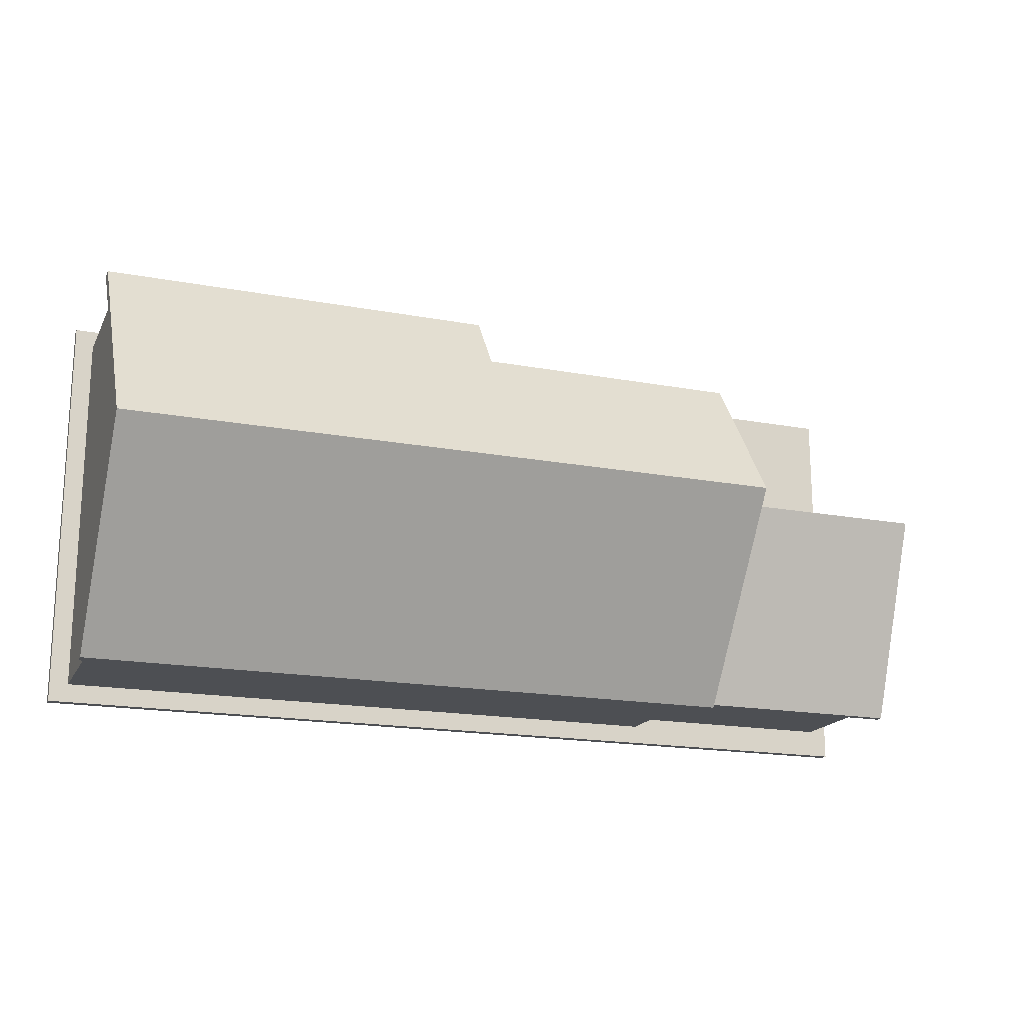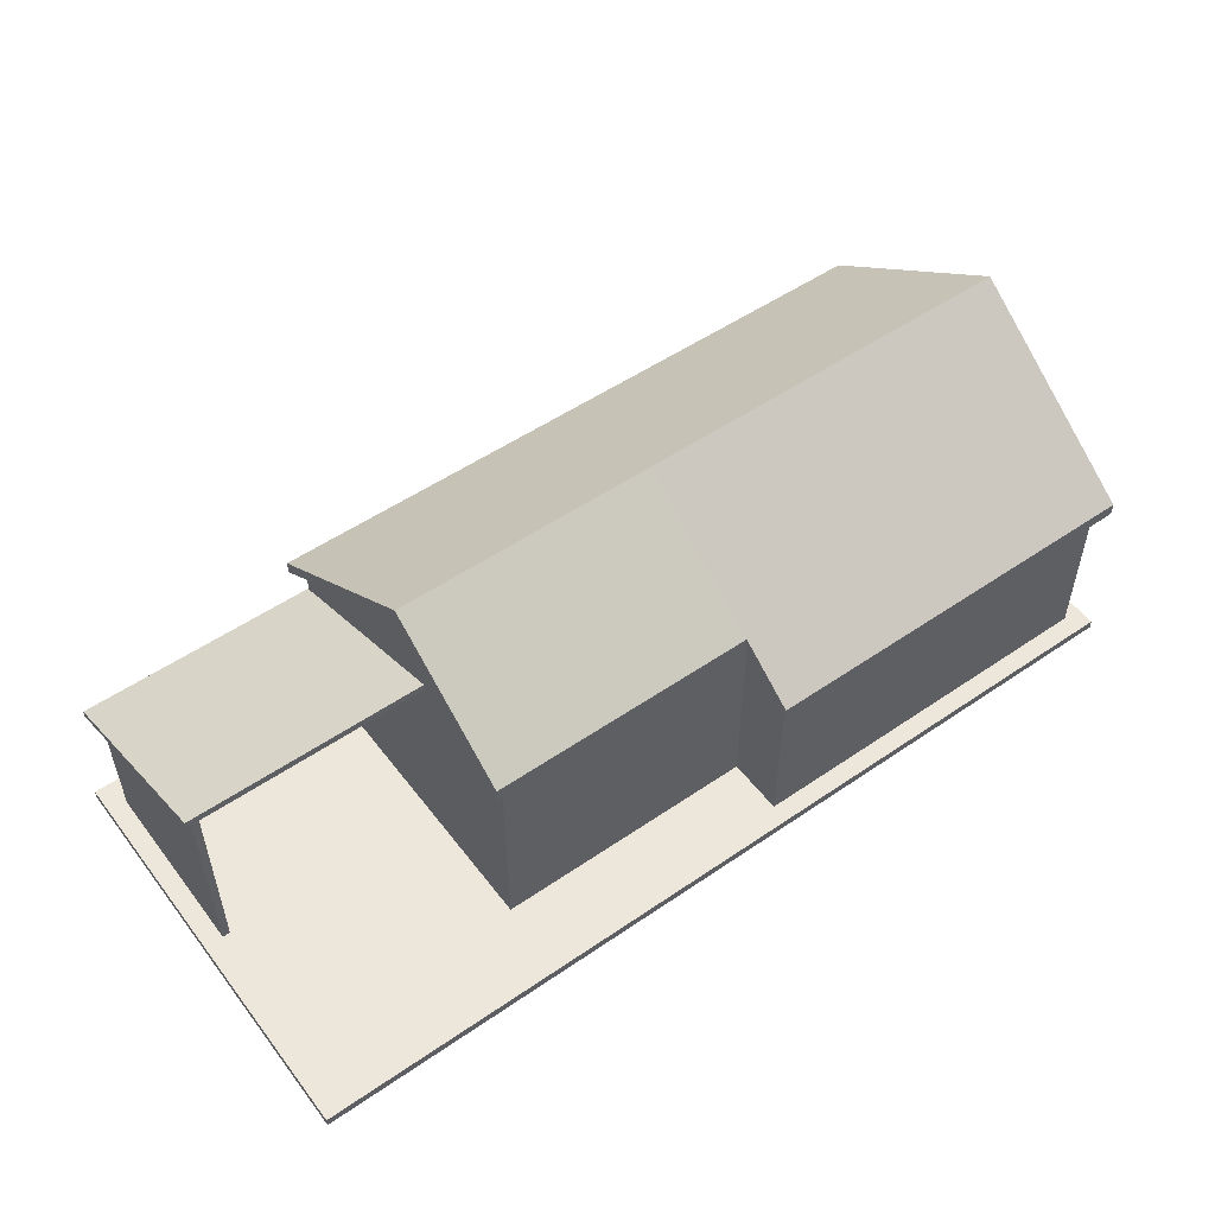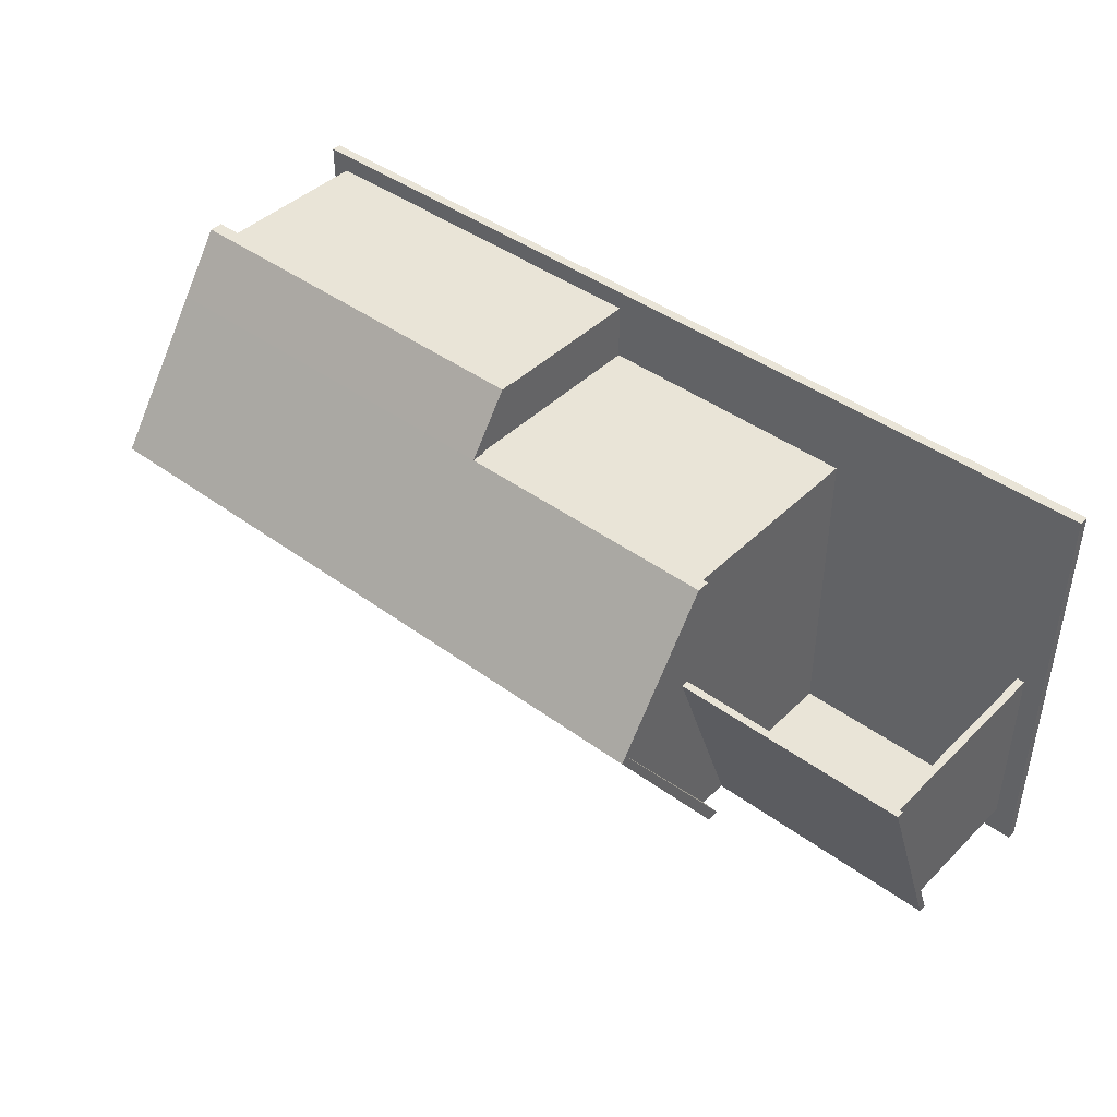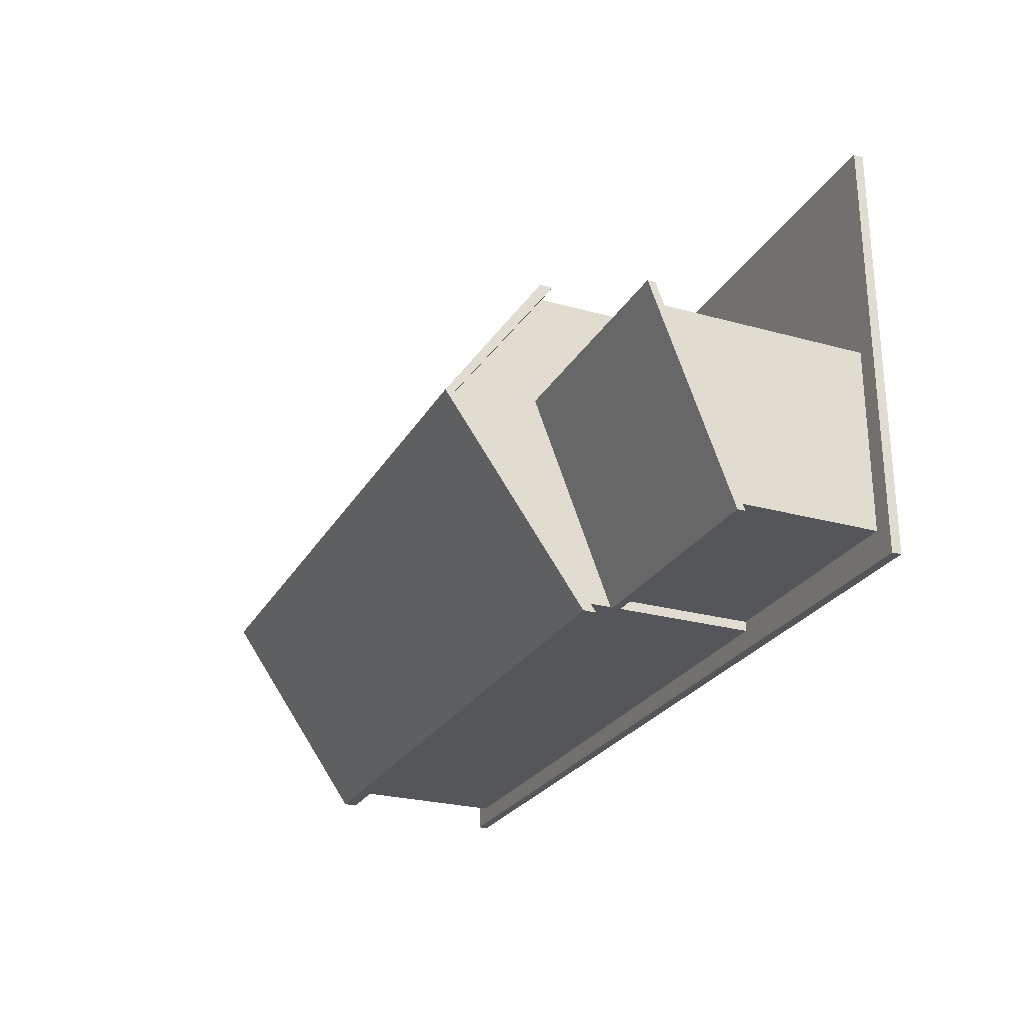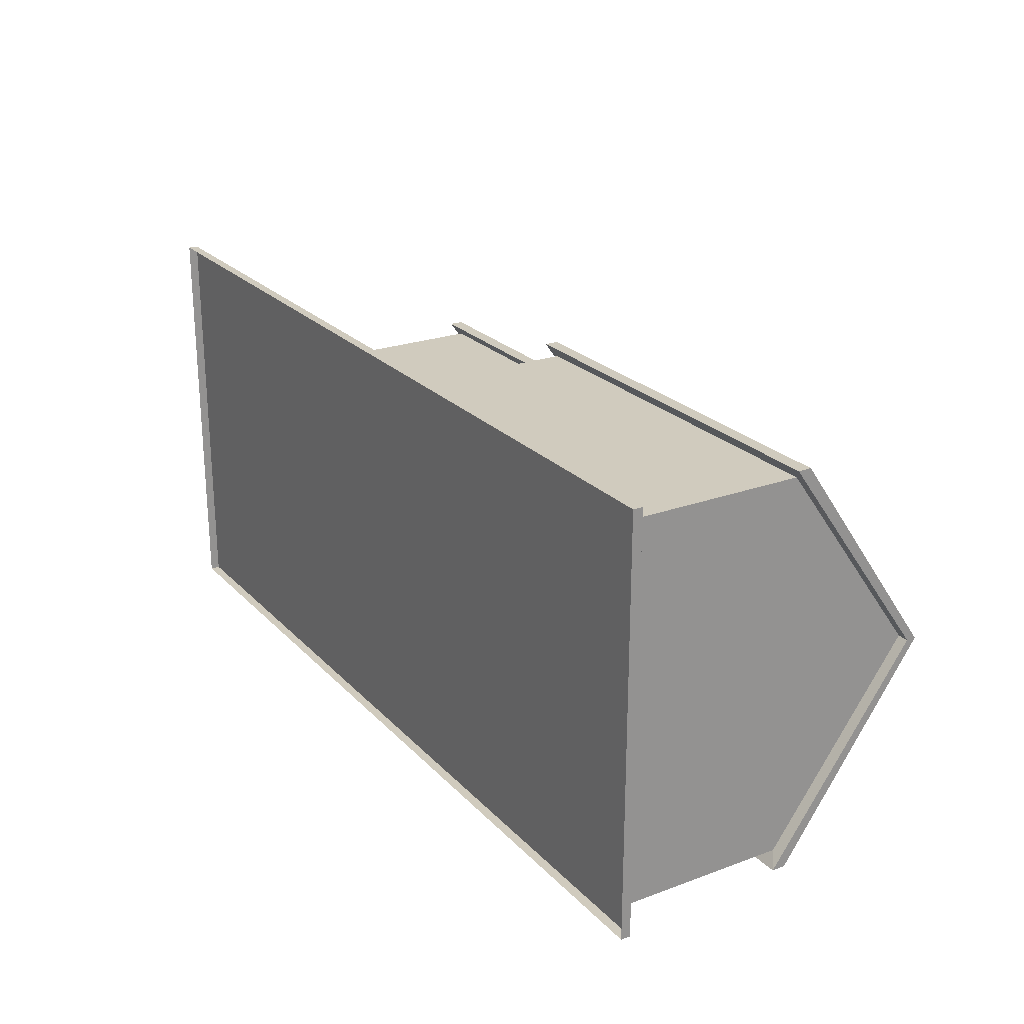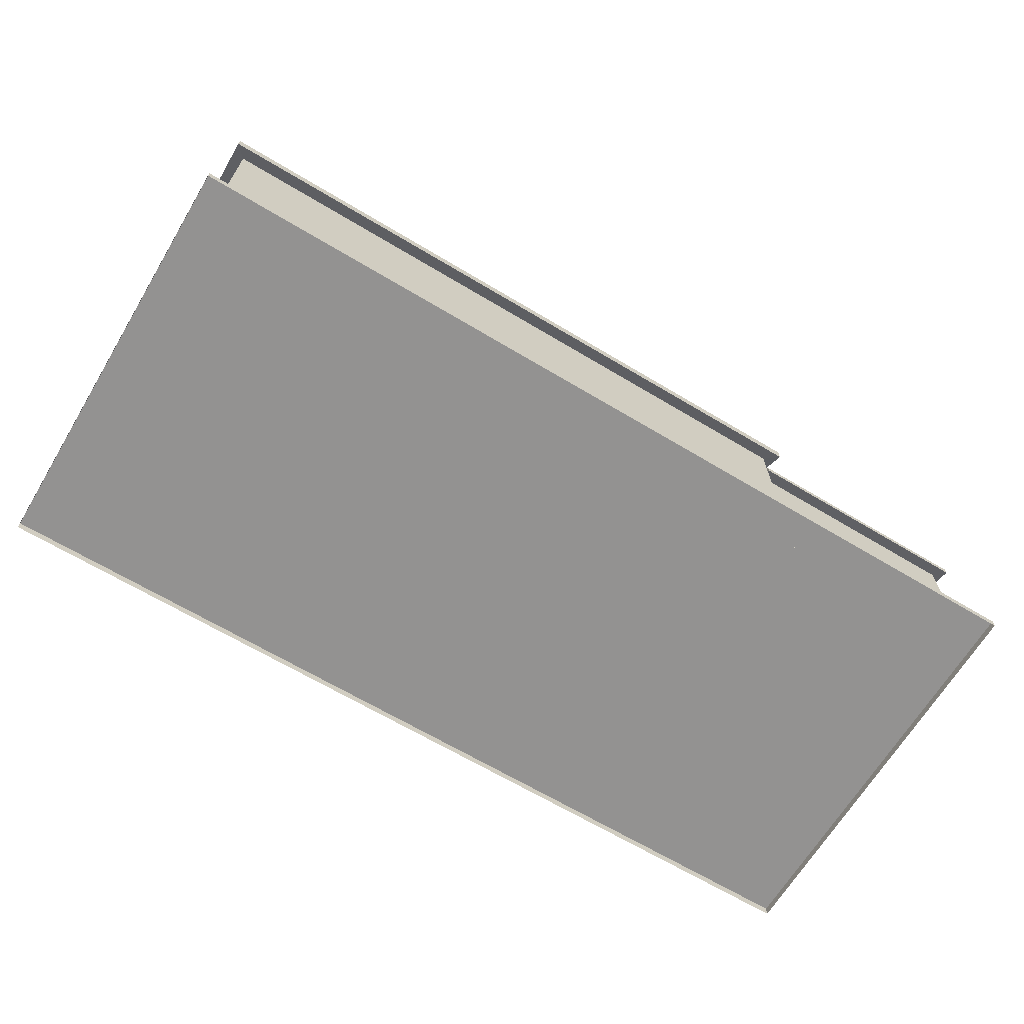
<metadata>
{"format":"obj","ext":"obj","renderer":"f3d","projection":"perspective","resolution":1024,"background":"white","views":[{"elev":-18.0,"azim":160.0,"up":"+Z"},{"elev":52.5,"azim":-36.4,"up":"+Y"},{"elev":42.8,"azim":-138.9,"up":"+Z"},{"elev":-25.7,"azim":-113.8,"up":"+Z"},{"elev":23.5,"azim":58.4,"up":"+Z"},{"elev":-66.5,"azim":149.0,"up":"+Y"}]}
</metadata>
<code>
o Cube.057
v 0.15 1.225 0.75
v 0.2 0.05 1
v 0.15 0.05 -1
v 2.2 0.05 -1
v 2.2 0.05 1
v 0.2 0.05 0.7
v -1.2 0.05 -1
v -1.2 0.05 0.7
v 2.2 0.05 -0
v 0.15 1.75 -0
v -1.2 0.05 -0
v 0.2 0.977 1
v 0.15 0.98 -1
v 2.2 0.98 -1
v 2.2 0.977 1
v 0.2 1.19 0.7
v -1.2 0.98 -1
v -1.2 1.19 0.7
v -1.2 1.7 -0
v 2.2 1.7 -0
v 0.15 1.005 1.06
v 0.15 0.935 1.06
v 0.15 1.005 -1.07
v 0.15 0.935 -1.07
v 2.26 1.75 -0
v 2.26 1.7 -0
v 2.26 1.005 1.06
v 2.26 0.935 1.06
v 2.26 1.005 -1.07
v 2.26 0.935 -1.07
v 2.26 1.165 0.742
v 0.15 1.155 0.75
v 2.26 1.228 0.742
v -1.26 1.75 -1e-06
v -1.26 1.7 -1e-06
v -1.26 1.005 -1.07
v -1.26 0.935 -1.07
v -1.26 1.225 0.75
v -1.26 1.155 0.75
v 2.2 1.194 0.7
v 2.2 0.05 0.7
v -2.36 0.05 -0.91
v -2.36 0.815 -0.91
v -2.36 0.05 0
v -2.36 1.16 0
v -2.4 0.05 -0.95
v -2.4 0.8 -0.95
v -2.4 0.05 0
v -2.4 1.16 0
v -1.19 0.05 -0.91
v -1.19 0.815 -0.91
v -1.19 0.05 -0.95
v -1.19 0.8 -0.95
v -2.45 1.19 0.08
v -2.45 1.23 0.08
v -2.45 0.78 -1.01
v -2.45 0.82 -1.01
v -1.2 1.19 0.08
v -1.2 1.23 0.08
v -1.2 0.78 -1.01
v -1.2 0.82 -1.01
f 13 3 7 17
f 26 30 29 25
f 8 18 19 11
f 34 36 37 35
f 6 16 18 8
f 2 12 16 6
f 33 27 28 31
f 5 15 12 2
f 3 13 14 4
f 31 28 15 40
f 30 26 20 14
f 37 17 19 35
f 14 13 24 30
f 17 37 24 13
f 36 23 24 37
f 29 30 24 23
f 4 14 20 9
f 19 17 7 11
f 32 39 18 16
f 35 19 18 39
f 35 39 38 34
f 32 1 38 39
f 22 28 27 21
f 40 15 5 41
f 22 21 1 32
f 32 16 12 22
f 12 15 28 22
f 20 40 41 9
f 26 31 40 20
f 25 33 31 26
f 27 33 1 21
f 10 34 38 1
f 1 33 25 10
f 23 10 25 29
f 23 36 34 10
f 42 43 45 44
f 44 45 49 48
f 48 49 47 46
f 46 47 53 52
f 43 42 50 51
f 54 55 57 56
f 56 57 61 60
f 60 61 59 58
f 58 59 55 54
f 56 60 58 54
f 61 57 55 59
o Cube.058
v -2.5 0.05 1.1
v -2.5 0.05 -1.1
v 2.3 0.05 1.1
v 2.3 0.05 -1.1
v -2.5 0 1.1
v -2.5 0 -1.1
v 2.3 0 -1.1
v 2.3 0 1.1
f 66 62 63 67
f 67 63 65 68
f 68 65 64 69
f 69 64 62 66
f 65 63 62 64

</code>
